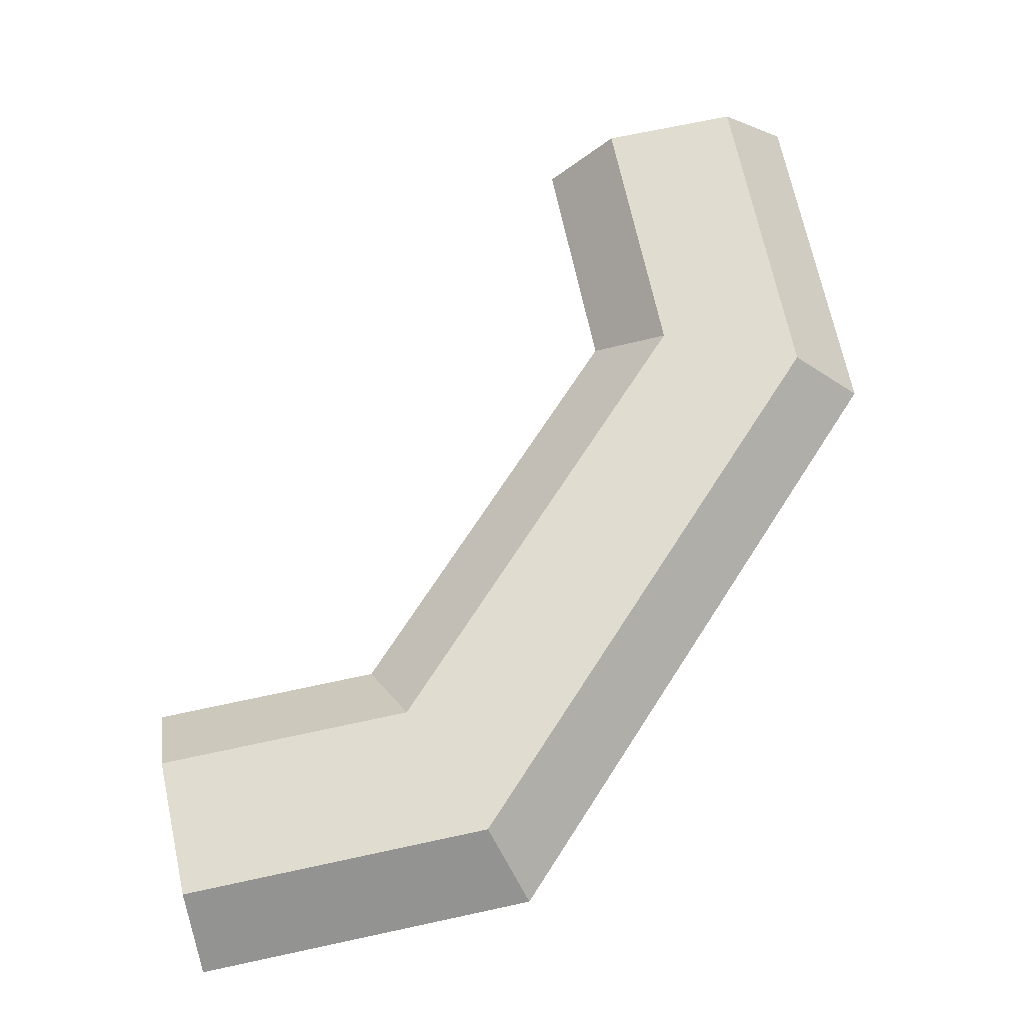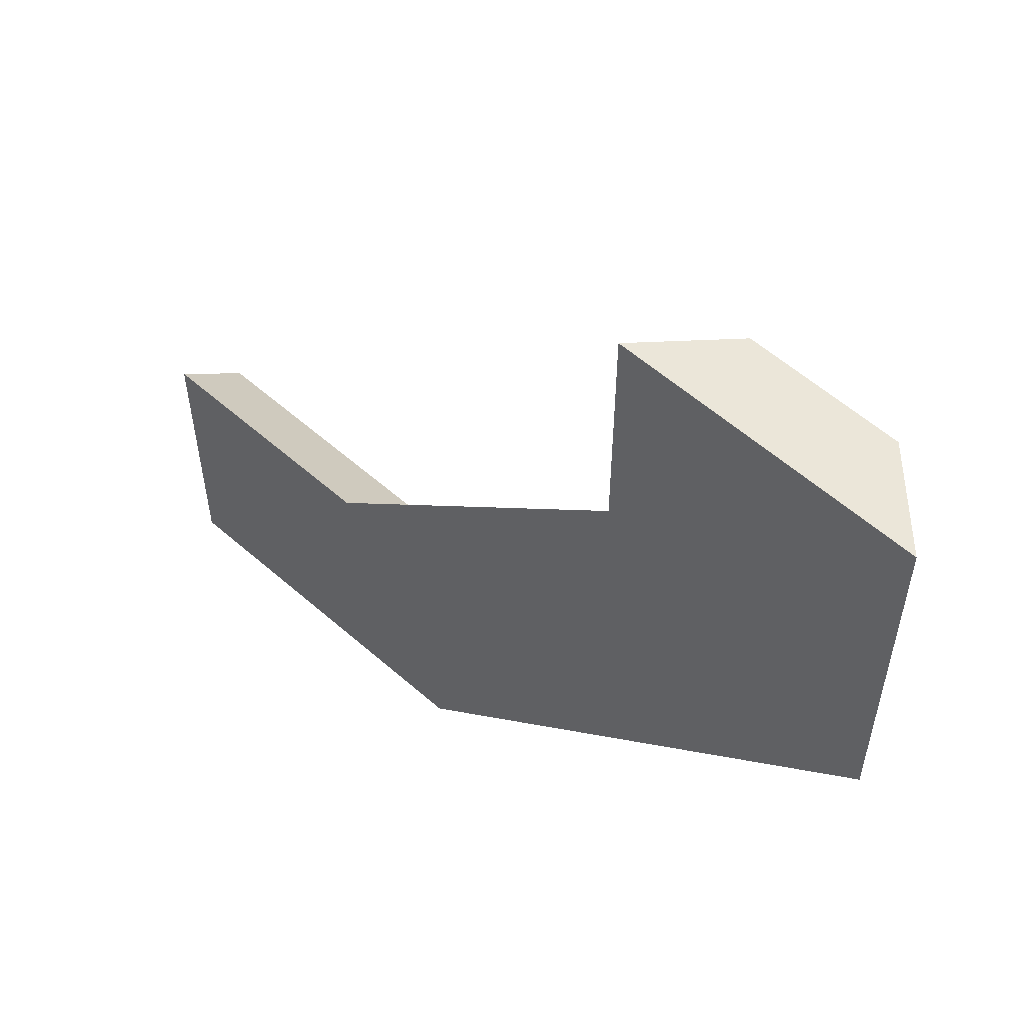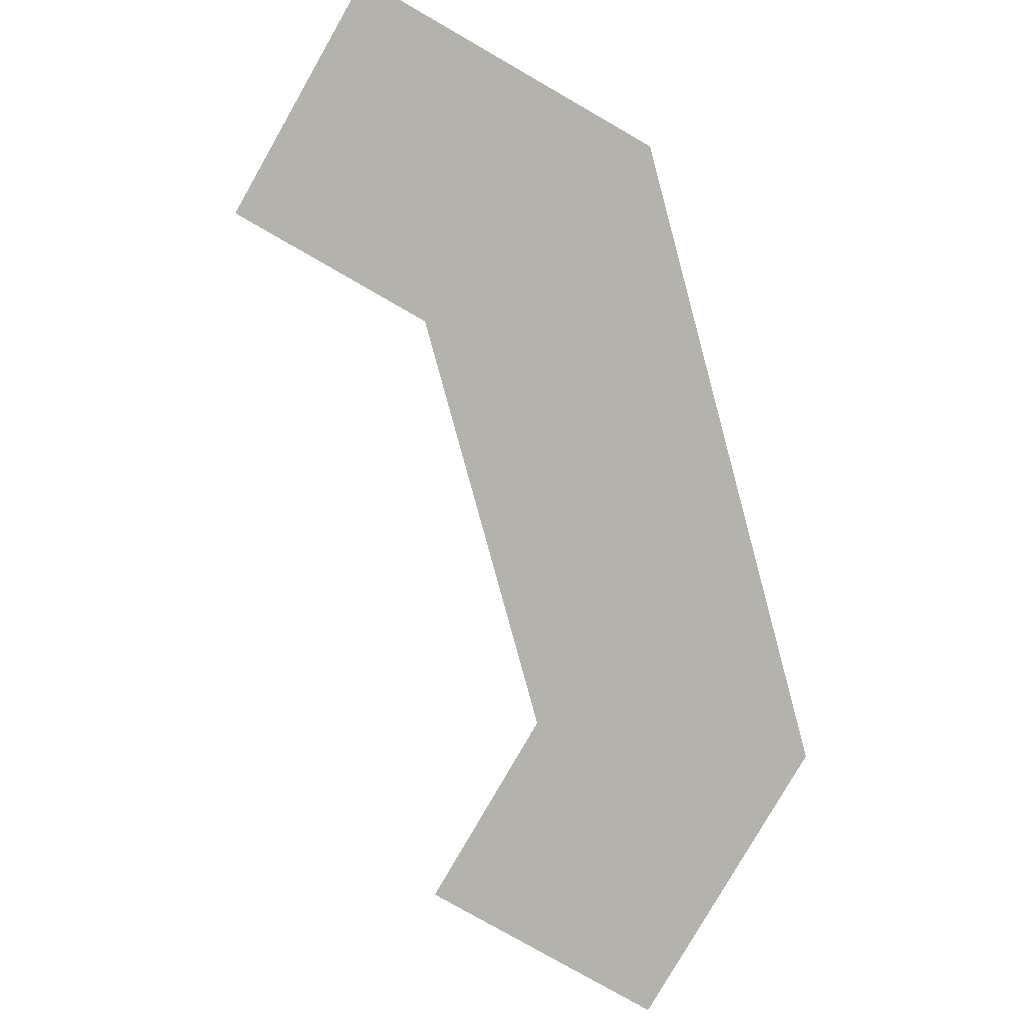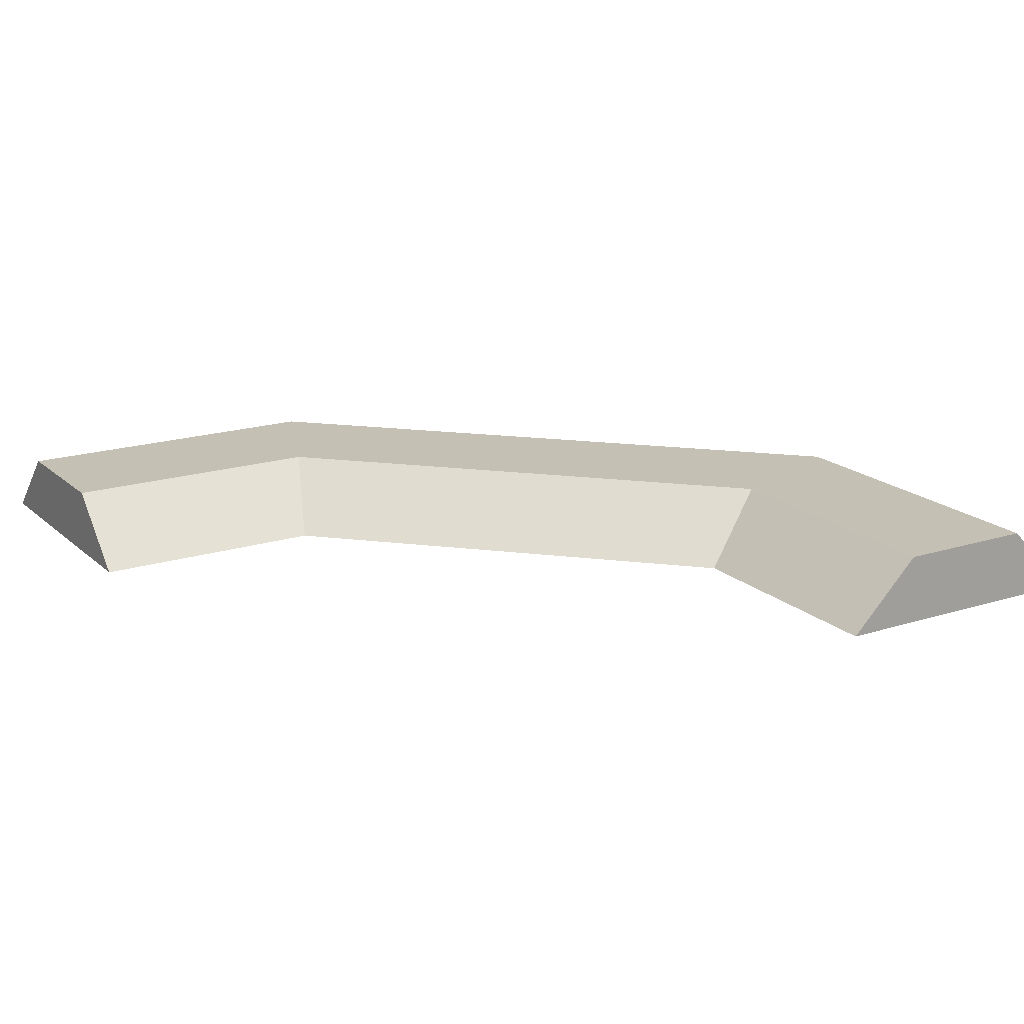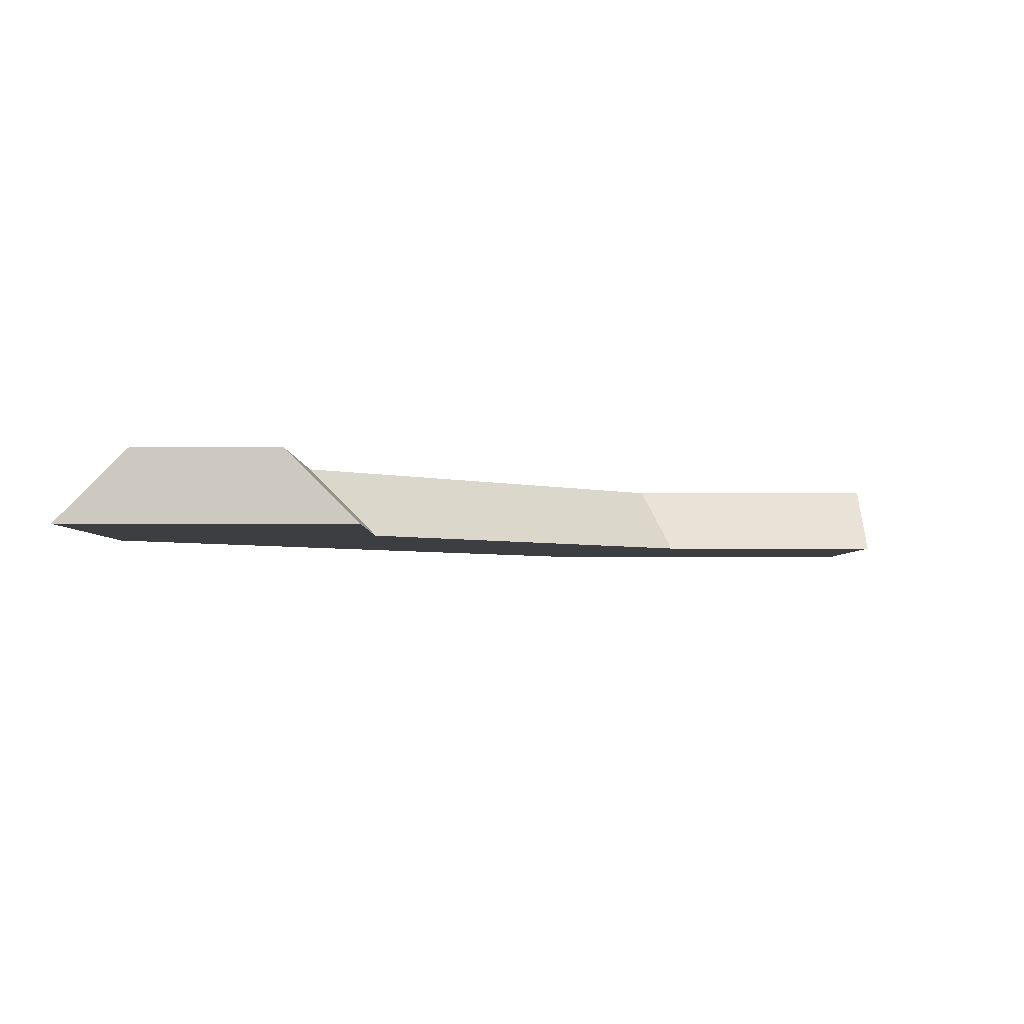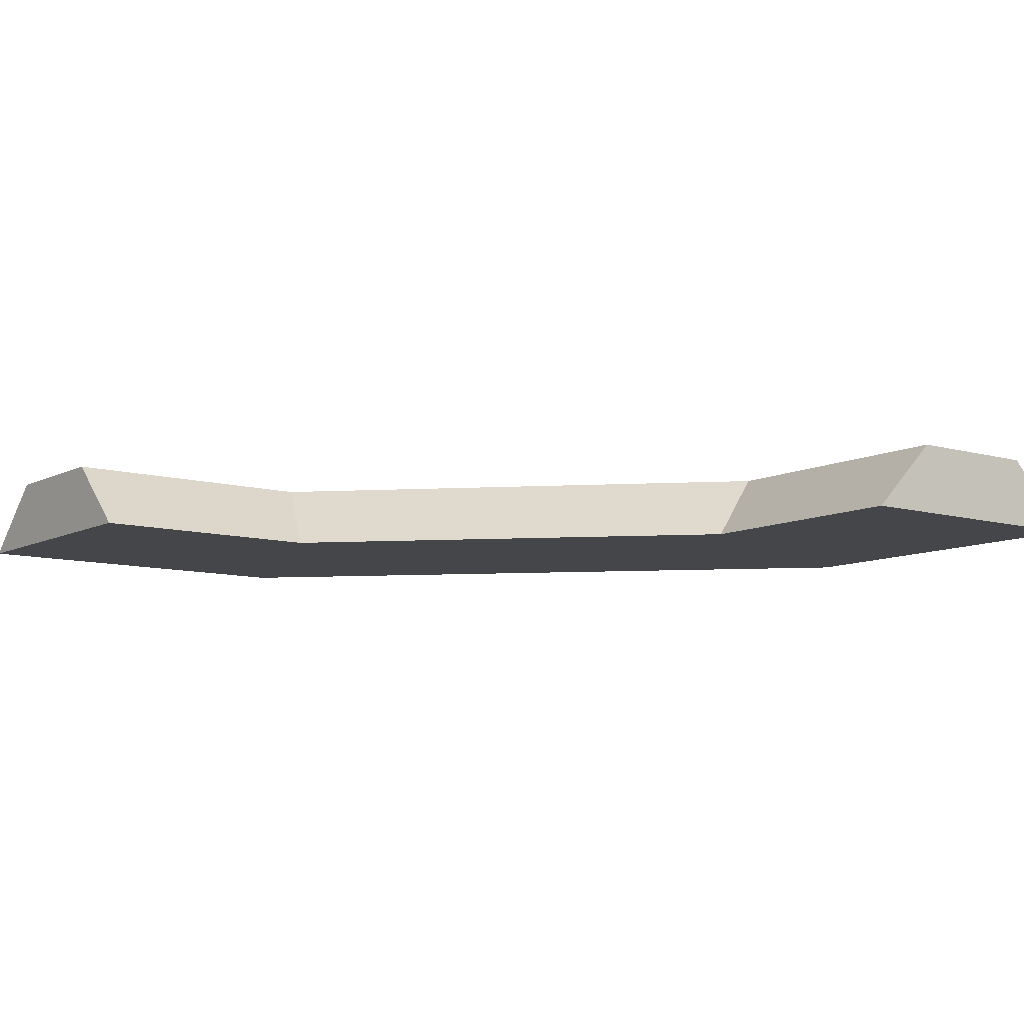
<metadata>
{"format":"obj","ext":"obj","renderer":"f3d","projection":"perspective","resolution":1024,"background":"white","views":[{"elev":69.4,"azim":77.8,"up":"+Y"},{"elev":57.2,"azim":42.4,"up":"+Z"},{"elev":-79.6,"azim":60.2,"up":"+Y"},{"elev":18.3,"azim":-31.5,"up":"+Y"},{"elev":-3.3,"azim":-90.3,"up":"+Y"},{"elev":-9.4,"azim":-37.2,"up":"+Y"}]}
</metadata>
<code>
o object1
g object1
v 0.3 -0 0.5
v 0.4 0.1 0.5
v 0.4 0.1 0.1272
v 0.3 0 0.1686
v 0.6 0.1 0.5
v 0.7 0 0.5
v 0.7 0 0.002944
v 0.6 0.1 0.04437
v -0.002944 0 -0.7
v -0.04437 0.1 -0.6
v -0.5 0 -0.7
v -0.5 0.1 -0.6
v -0.5 0.1 -0.4
v -0.5 0 -0.3
v -0.1686 0 -0.3
v -0.1272 0.1 -0.4
f 1 2 4
f 2 3 4
f 6 5 2
f 6 2 1
f 7 8 6
f 8 5 6
f 9 10 7
f 10 8 7
f 11 12 10
f 11 10 9
f 14 13 12
f 14 12 11
f 15 16 13
f 15 13 14
f 6 1 4
f 7 4 15
f 15 11 9
f 15 14 11
f 15 9 7
f 7 6 4
f 4 3 16
f 4 16 15
f 3 2 5
f 16 3 8
f 8 10 16
f 10 12 16
f 12 13 16
f 3 5 8

</code>
